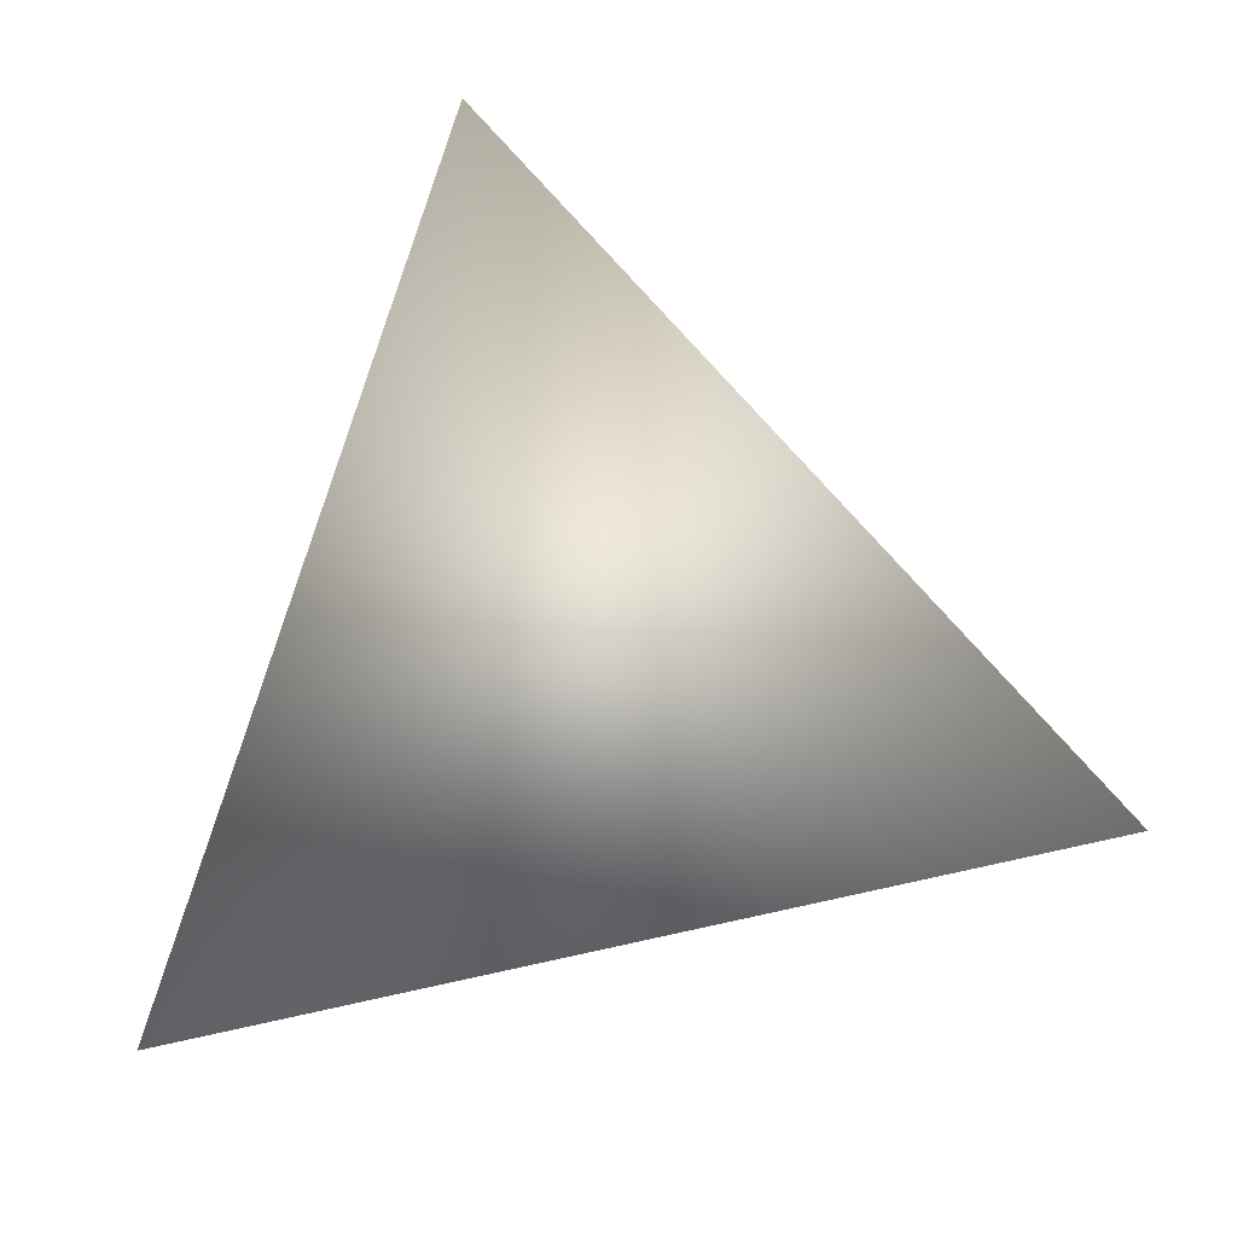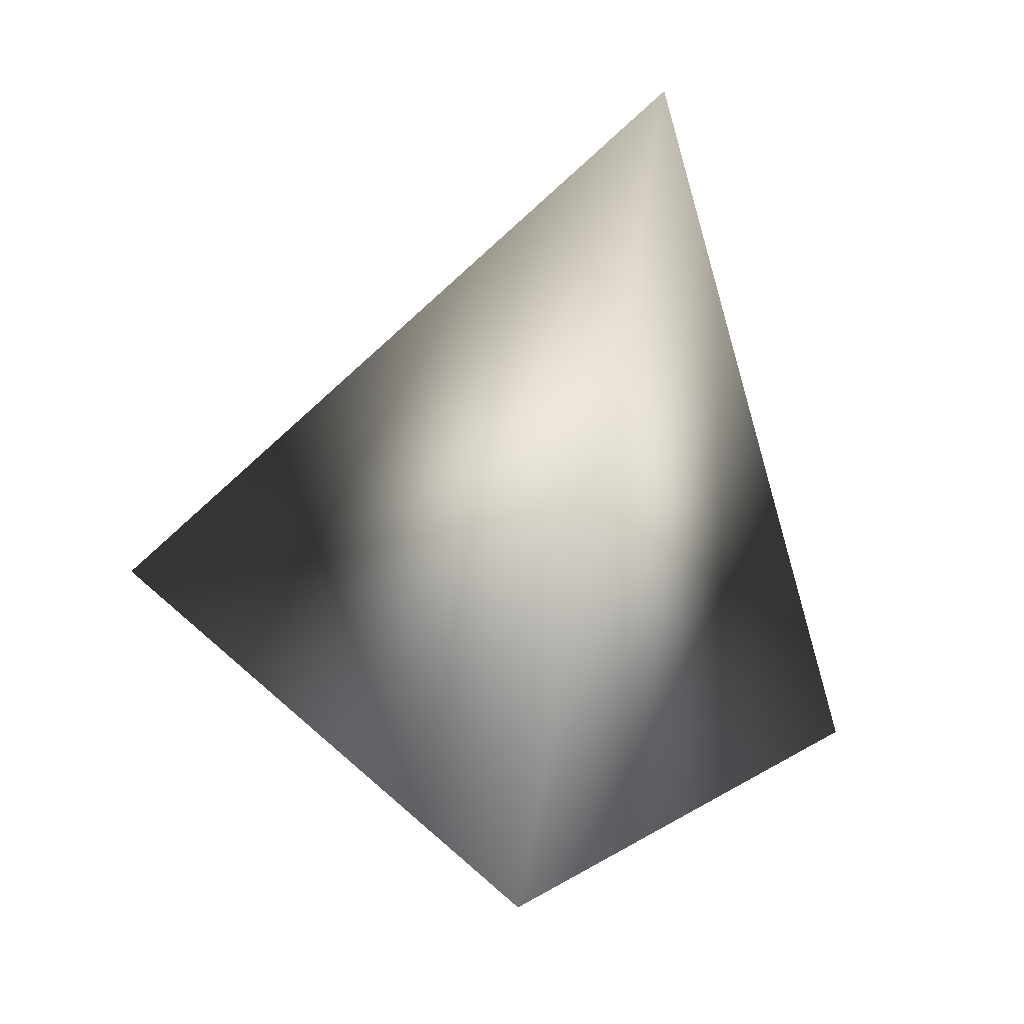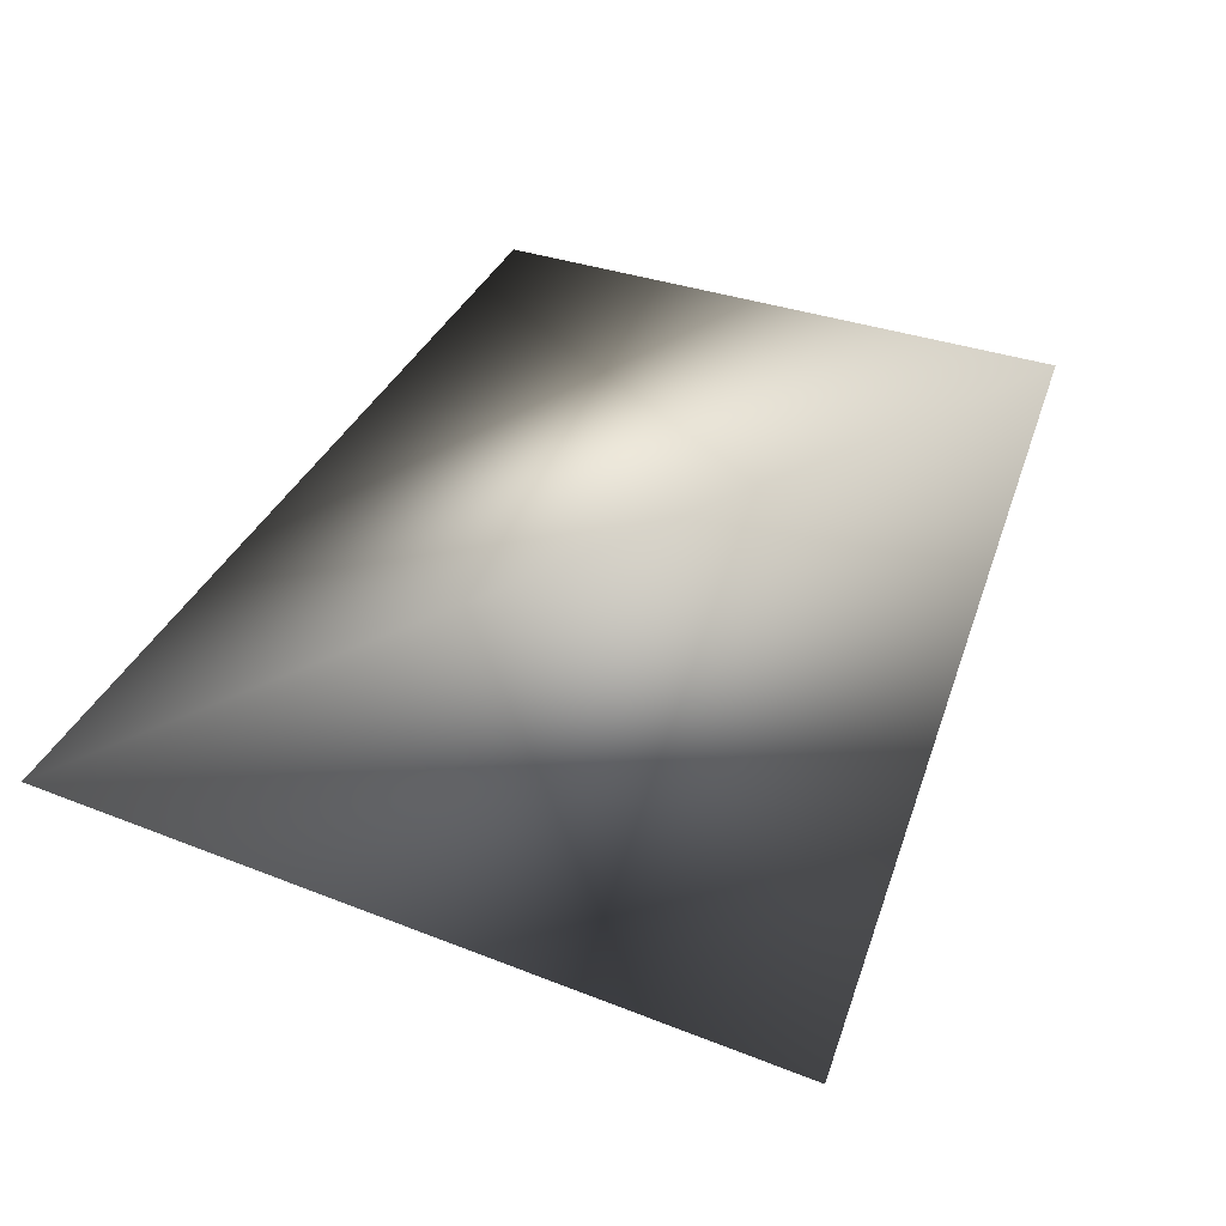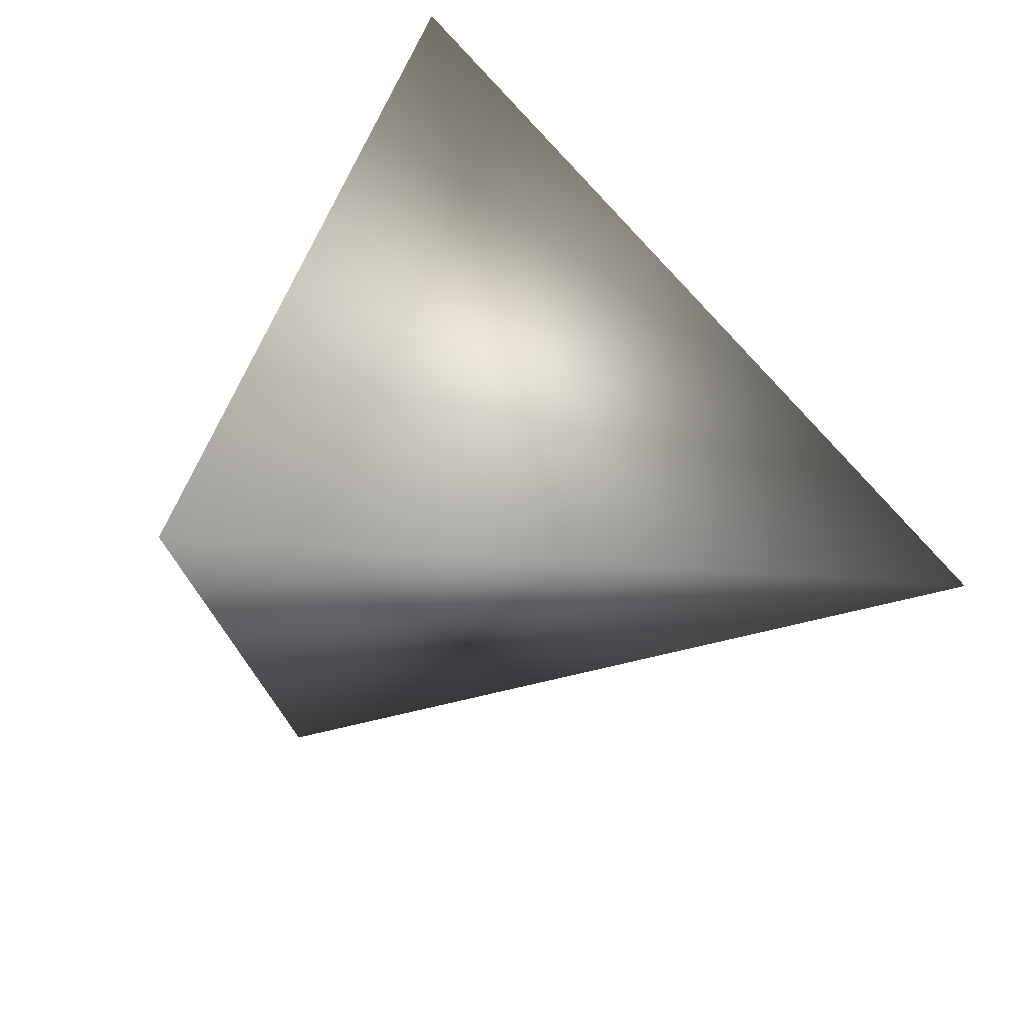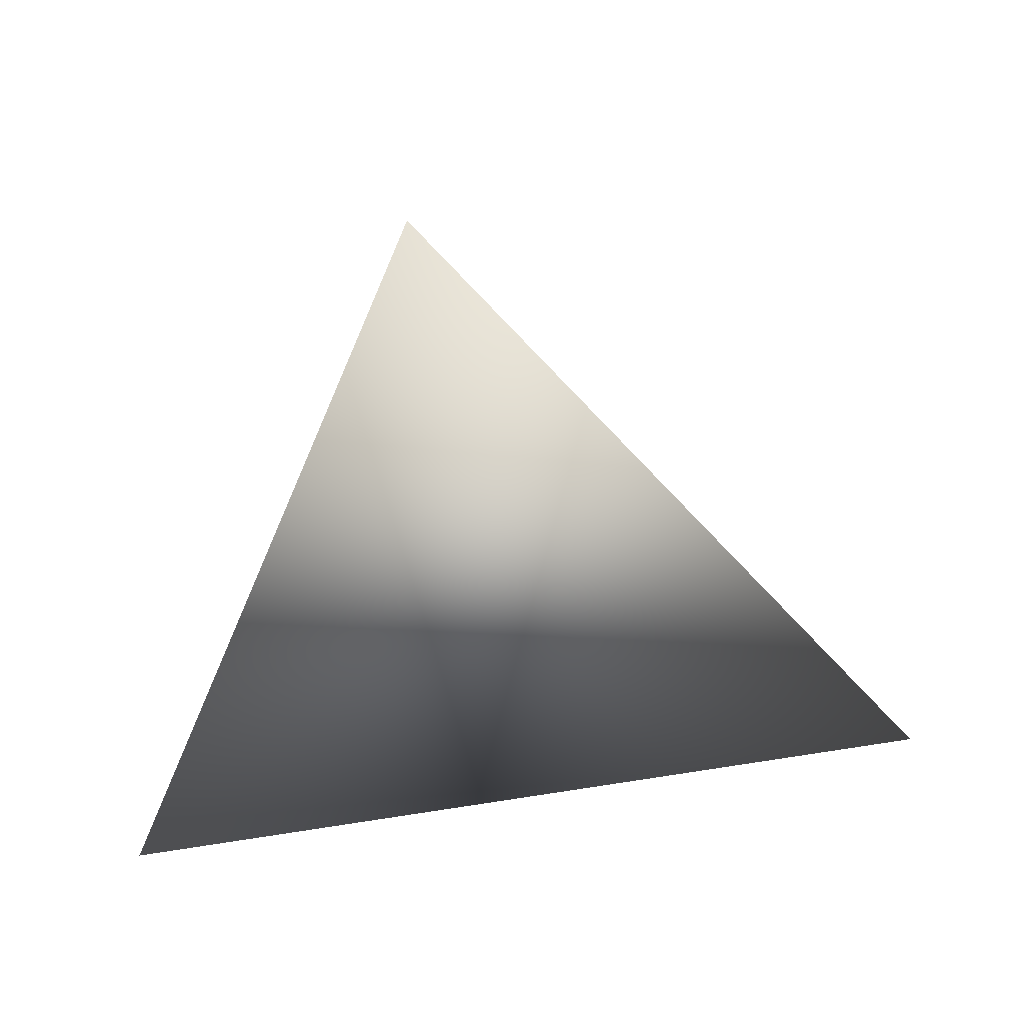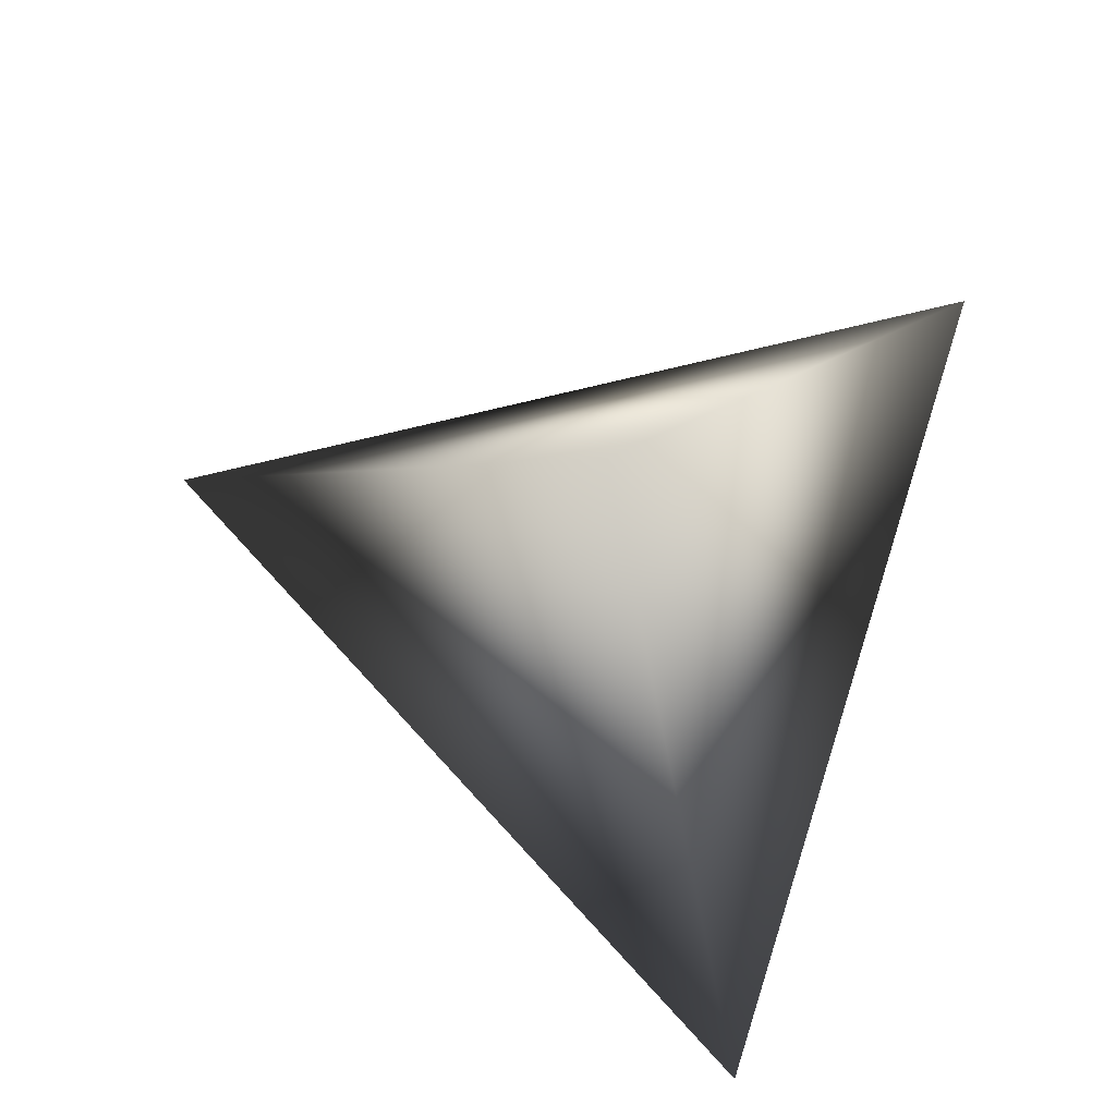
<metadata>
{"format":"obj","ext":"obj","renderer":"f3d","projection":"perspective","resolution":1024,"background":"white","views":[{"elev":-53.7,"azim":101.3,"up":"+Y"},{"elev":78.5,"azim":-75.8,"up":"+Y"},{"elev":43.1,"azim":-75.0,"up":"+Z"},{"elev":65.3,"azim":40.0,"up":"+Z"},{"elev":-8.0,"azim":95.9,"up":"+Y"},{"elev":-37.6,"azim":-168.0,"up":"+Y"}]}
</metadata>
<code>
v -1.813 3.806 -0.2917
v -1.518 3.753 -0.3121
v -1.711 3.595 -0.4791
v -1.699 3.551 -0.1827
f 1 3 4
f 1 2 3
f 4 2 1
f 3 2 4

</code>
